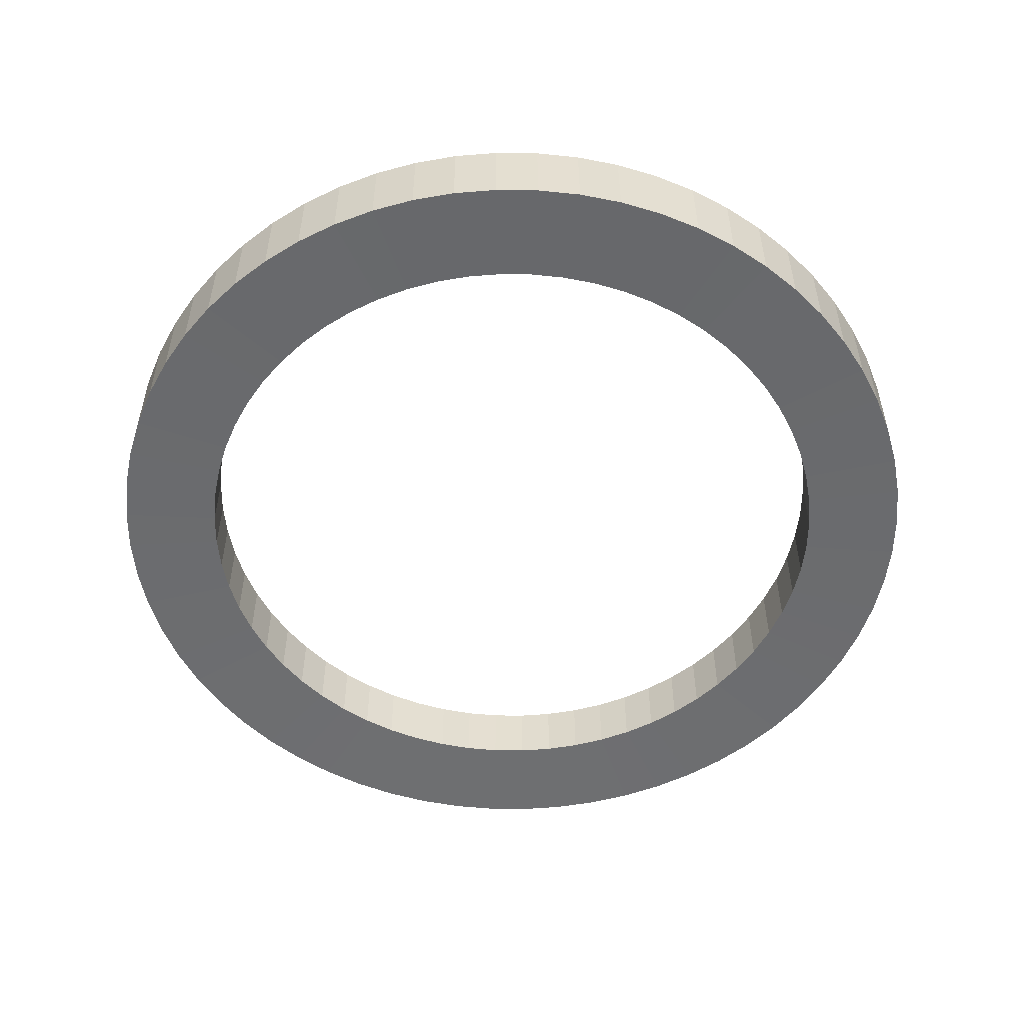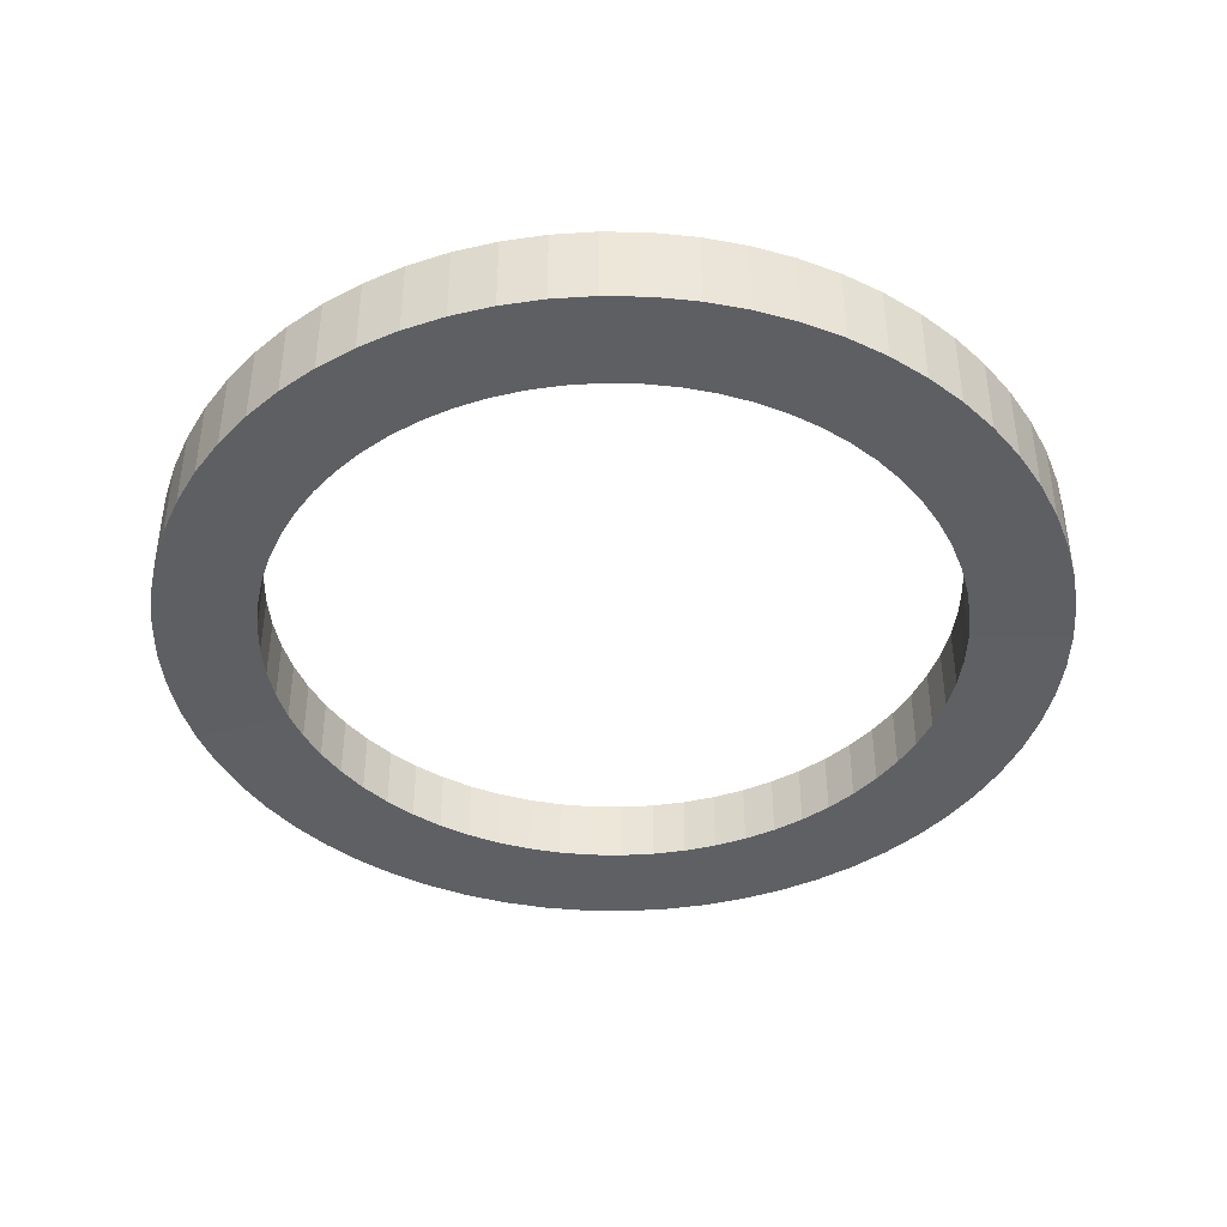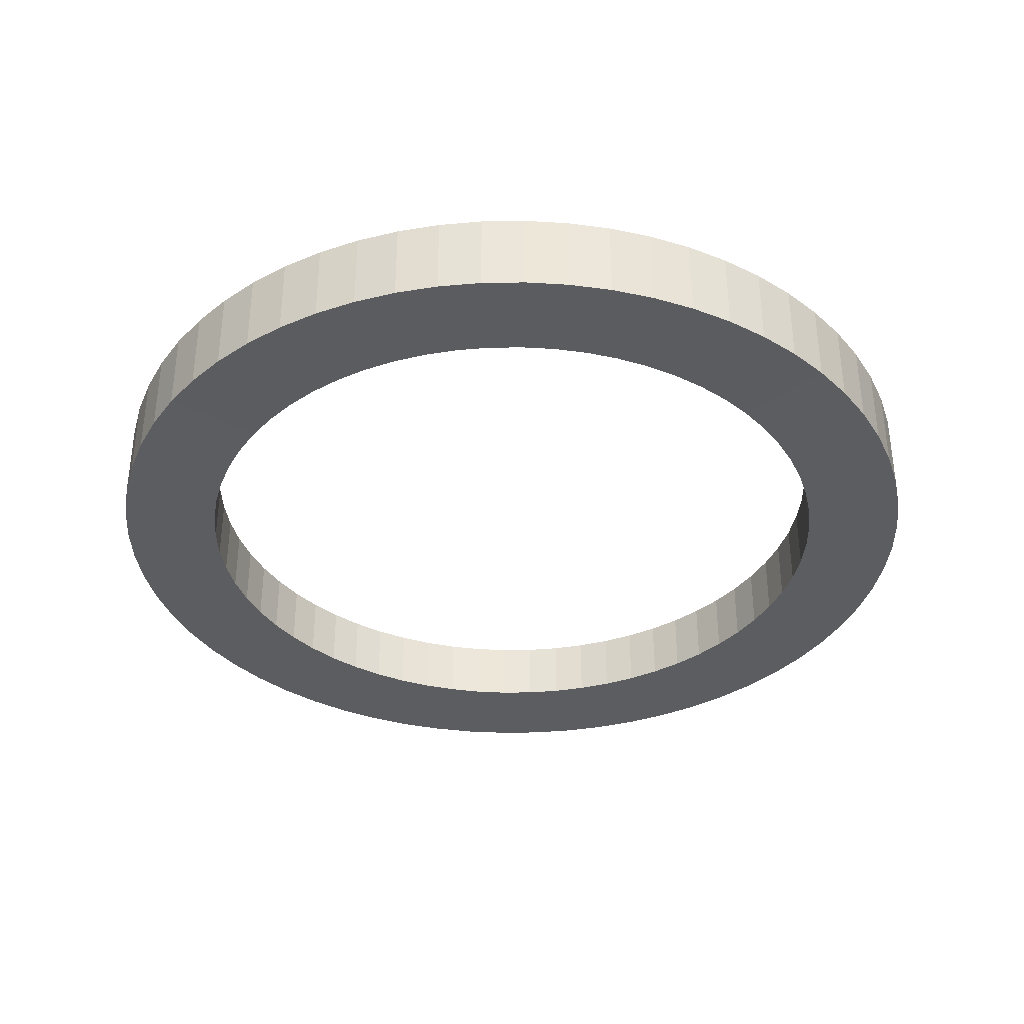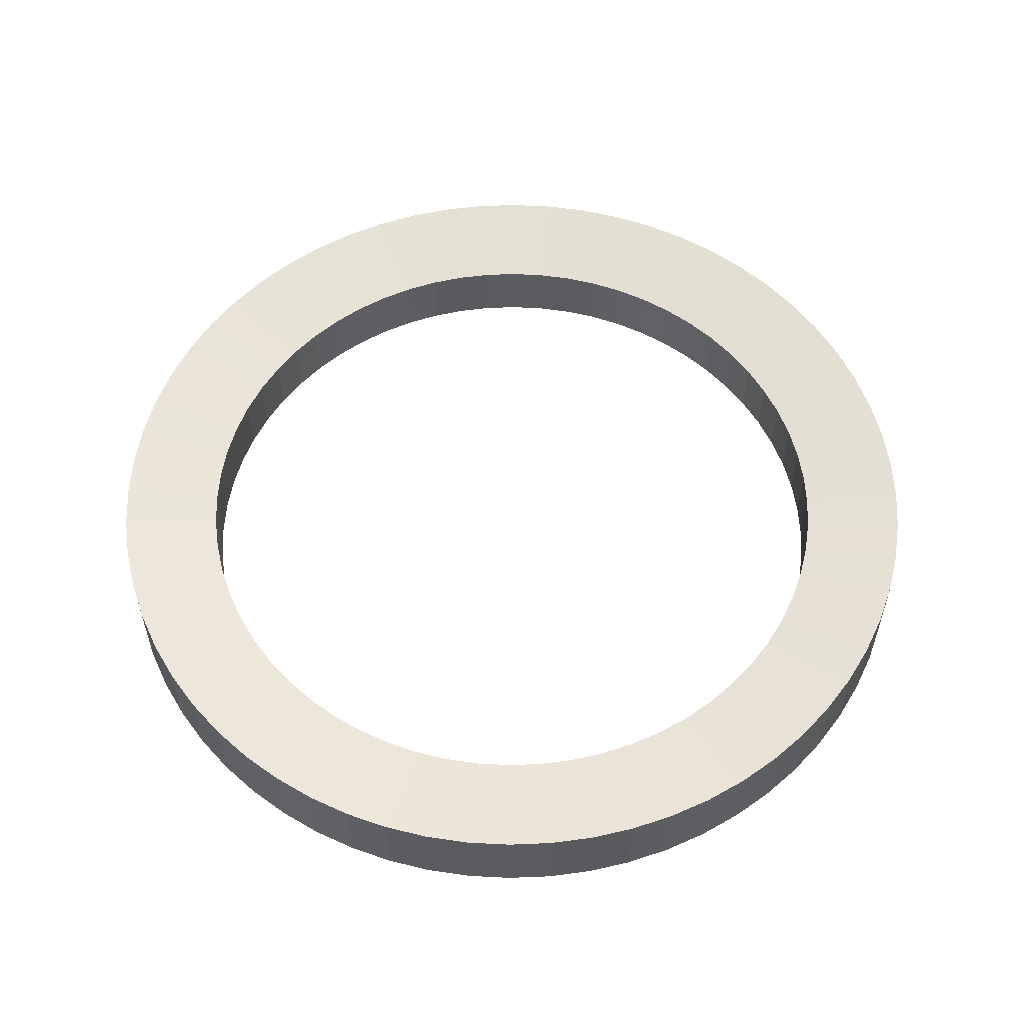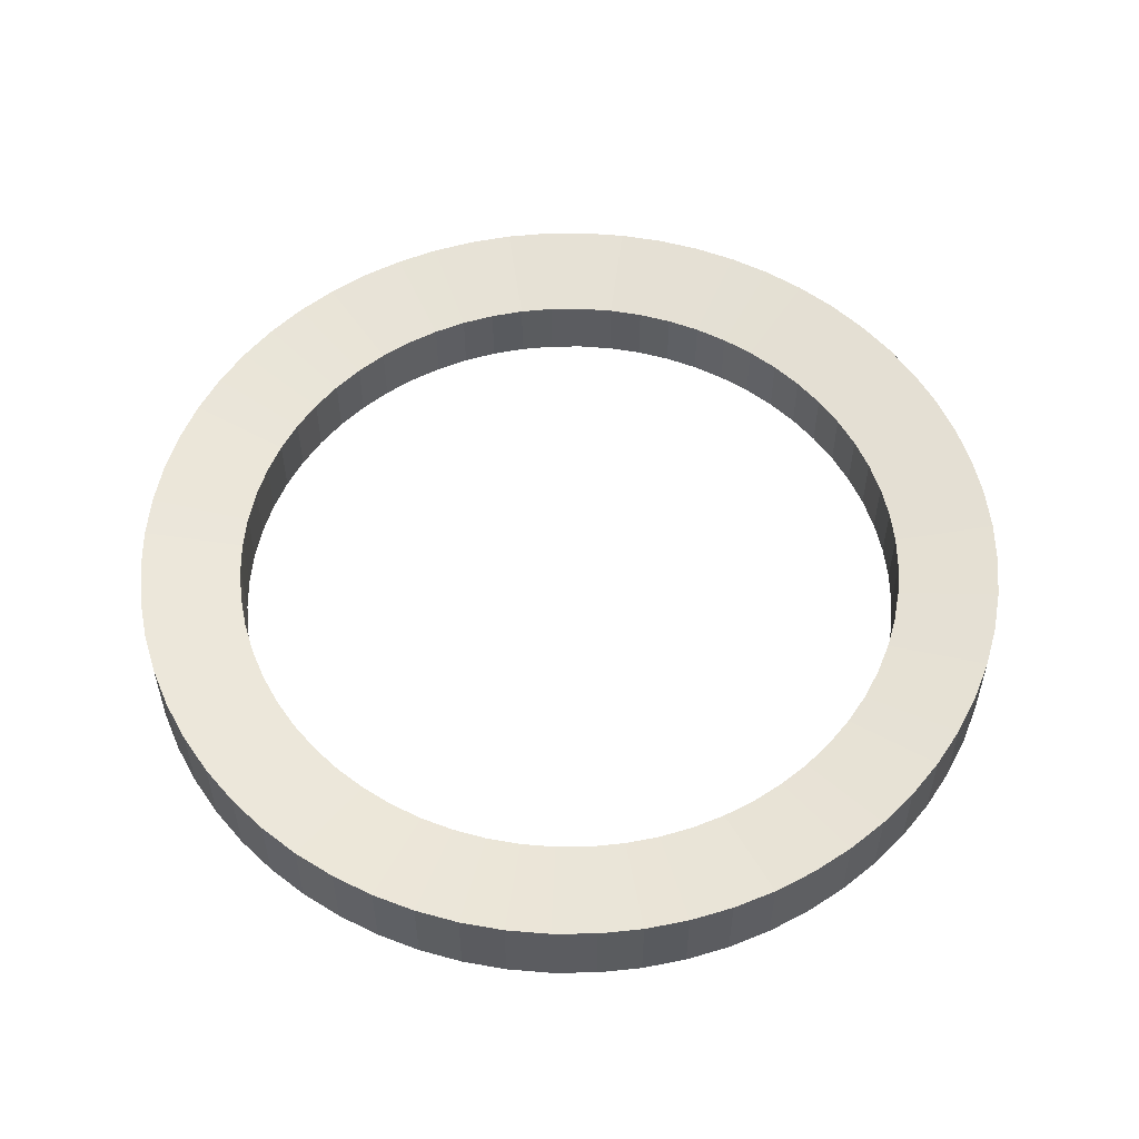
<metadata>
{"format":"obj","ext":"obj","renderer":"f3d","projection":"perspective","resolution":1024,"background":"white","views":[{"elev":-53.5,"azim":170.9,"up":"+Y"},{"elev":-41.9,"azim":-15.3,"up":"+Y"},{"elev":-36.0,"azim":82.7,"up":"+Y"},{"elev":56.1,"azim":-174.0,"up":"+Y"},{"elev":54.9,"azim":19.1,"up":"+Y"}]}
</metadata>
<code>
o Cylinder_Cylinder.010
v 0 4.416 23.38
v 0 0.00169 23.38
v -2.292 4.416 23.27
v -2.292 0.00169 23.27
v -4.562 4.416 22.94
v -4.562 0.00169 22.94
v -6.788 4.416 22.38
v -6.788 0.00169 22.38
v -8.949 4.416 21.6
v -8.949 0.00169 21.6
v -11.02 4.416 20.62
v -11.02 0.00169 20.62
v -12.99 4.416 19.44
v -12.99 0.00169 19.44
v -14.83 4.416 18.08
v -14.83 0.00169 18.08
v -16.54 4.416 16.54
v -16.54 0.00169 16.54
v -18.08 4.416 14.83
v -18.08 0.00169 14.83
v -19.44 4.416 12.99
v -19.44 0.00169 12.99
v -20.62 4.416 11.02
v -20.62 0.00169 11.02
v -21.6 4.416 8.949
v -21.6 0.00169 8.949
v -22.38 4.416 6.788
v -22.38 0.00169 6.788
v -22.94 4.416 4.562
v -22.94 0.00169 4.562
v -23.27 4.416 2.292
v -23.27 0.00169 2.292
v -23.38 4.416 -4e-06
v -23.38 0.00169 -4e-06
v -23.27 4.416 -2.292
v -23.27 0.00169 -2.292
v -22.94 4.416 -4.562
v -22.94 0.00169 -4.562
v -22.38 4.416 -6.788
v -22.38 0.00169 -6.788
v -21.6 4.416 -8.949
v -21.6 0.00169 -8.949
v -20.62 4.416 -11.02
v -20.62 0.00169 -11.02
v -19.44 4.416 -12.99
v -19.44 0.00169 -12.99
v -18.08 4.416 -14.83
v -18.08 0.00169 -14.83
v -16.54 4.416 -16.54
v -16.54 0.00169 -16.54
v -14.83 4.416 -18.08
v -14.83 0.00169 -18.08
v -12.99 4.416 -19.44
v -12.99 0.00169 -19.44
v -11.02 4.416 -20.62
v -11.02 0.00169 -20.62
v -8.949 4.416 -21.6
v -8.949 0.00169 -21.6
v -6.788 4.416 -22.38
v -6.788 0.00169 -22.38
v -4.562 4.416 -22.94
v -4.562 0.00169 -22.94
v -2.292 4.416 -23.27
v -2.292 0.00169 -23.27
v 1.9e-05 4.416 -23.38
v 1.9e-05 0.00169 -23.38
v 2.292 4.416 -23.27
v 2.292 0.00169 -23.27
v 4.562 4.416 -22.94
v 4.562 0.00169 -22.94
v 6.788 4.416 -22.38
v 6.788 0.00169 -22.38
v 8.949 4.416 -21.6
v 8.949 0.00169 -21.6
v 11.02 4.416 -20.62
v 11.02 0.00169 -20.62
v 12.99 4.416 -19.44
v 12.99 0.00169 -19.44
v 14.83 4.416 -18.08
v 14.83 0.00169 -18.08
v 16.54 4.416 -16.54
v 16.54 0.00169 -16.54
v 18.08 4.416 -14.83
v 18.08 0.00169 -14.83
v 19.44 4.416 -12.99
v 19.44 0.00169 -12.99
v 20.62 4.416 -11.02
v 20.62 0.00169 -11.02
v 21.6 4.416 -8.949
v 21.6 0.00169 -8.949
v 22.38 4.416 -6.788
v 22.38 0.00169 -6.788
v 22.94 4.416 -4.562
v 22.94 0.00169 -4.562
v 23.27 4.416 -2.292
v 23.27 0.00169 -2.292
v 23.38 4.416 -1.1e-05
v 23.38 0.00169 -1.1e-05
v 23.27 4.416 2.292
v 23.27 0.00169 2.292
v 22.94 4.416 4.562
v 22.94 0.00169 4.562
v 22.38 4.416 6.788
v 22.38 0.00169 6.788
v 21.6 4.416 8.949
v 21.6 0.00169 8.949
v 20.62 4.416 11.02
v 20.62 0.00169 11.02
v 19.44 4.416 12.99
v 19.44 0.00169 12.99
v 18.08 4.416 14.83
v 18.08 0.00169 14.83
v 16.54 4.416 16.54
v 16.54 0.00169 16.54
v 14.83 4.416 18.08
v 14.83 0.00169 18.08
v 12.99 4.416 19.44
v 12.99 0.00169 19.44
v 11.02 4.416 20.62
v 11.02 0.00169 20.62
v 8.949 4.416 21.6
v 8.949 0.00169 21.6
v 6.788 4.416 22.38
v 6.788 0.00169 22.38
v 4.562 4.416 22.94
v 4.562 0.00169 22.94
v 2.292 4.416 23.27
v 2.292 0.00169 23.27
v 0 4.416 23.38
v -2.292 4.416 23.27
v -4.562 4.416 22.94
v -6.788 4.416 22.38
v -8.949 4.416 21.6
v -11.02 4.416 20.62
v -12.99 4.416 19.44
v -14.83 4.416 18.08
v -16.54 4.416 16.54
v -18.08 4.416 14.83
v -19.44 4.416 12.99
v -20.62 4.416 11.02
v -21.6 4.416 8.949
v -22.38 4.416 6.788
v -22.94 4.416 4.562
v -23.27 4.416 2.292
v -23.38 4.416 -4e-06
v -23.27 4.416 -2.292
v -22.94 4.416 -4.562
v -22.38 4.416 -6.788
v -21.6 4.416 -8.949
v -20.62 4.416 -11.02
v -19.44 4.416 -12.99
v -18.08 4.416 -14.83
v -16.54 4.416 -16.54
v -14.83 4.416 -18.08
v -12.99 4.416 -19.44
v -11.02 4.416 -20.62
v -8.949 4.416 -21.6
v -6.788 4.416 -22.38
v -4.562 4.416 -22.94
v -2.292 4.416 -23.27
v 1.9e-05 4.416 -23.38
v 2.292 4.416 -23.27
v 4.562 4.416 -22.94
v 6.788 4.416 -22.38
v 8.949 4.416 -21.6
v 11.02 4.416 -20.62
v 12.99 4.416 -19.44
v 14.83 4.416 -18.08
v 16.54 4.416 -16.54
v 18.08 4.416 -14.83
v 19.44 4.416 -12.99
v 20.62 4.416 -11.02
v 21.6 4.416 -8.949
v 22.38 4.416 -6.788
v 22.94 4.416 -4.562
v 23.27 4.416 -2.292
v 23.38 4.416 -1.1e-05
v 23.27 4.416 2.292
v 22.94 4.416 4.562
v 22.38 4.416 6.788
v 21.6 4.416 8.949
v 20.62 4.416 11.02
v 19.44 4.416 12.99
v 18.08 4.416 14.83
v 16.54 4.416 16.54
v 14.83 4.416 18.08
v 12.99 4.416 19.44
v 11.02 4.416 20.62
v 8.949 4.416 21.6
v 6.788 4.416 22.38
v 4.562 4.416 22.94
v 2.292 4.416 23.27
v -1.773 0.09687 18
v 3e-06 0.09687 18.09
v -3.529 0.09687 17.74
v -5.25 0.09687 17.31
v -6.922 0.09687 16.71
v -8.526 0.09687 15.95
v -10.05 0.09687 15.04
v -11.47 0.09687 13.98
v -12.79 0.09687 12.79
v -13.98 0.09687 11.47
v -15.04 0.09687 10.05
v -15.95 0.09687 8.526
v -16.71 0.09687 6.922
v -17.31 0.09687 5.25
v -17.74 0.09687 3.529
v -18 0.09687 1.773
v -18.09 0.09687 -4e-06
v -18 0.09687 -1.773
v -17.74 0.09687 -3.529
v -17.31 0.09687 -5.25
v -16.71 0.09687 -6.922
v -15.95 0.09687 -8.526
v -15.04 0.09687 -10.05
v -13.98 0.09687 -11.47
v -12.79 0.09687 -12.79
v -11.47 0.09687 -13.98
v -10.05 0.09687 -15.04
v -8.526 0.09687 -15.95
v -6.922 0.09687 -16.71
v -5.25 0.09687 -17.31
v -3.529 0.09687 -17.74
v -1.773 0.09687 -18
v 1.8e-05 0.09687 -18.09
v 1.773 0.09687 -18
v 3.529 0.09687 -17.74
v 5.251 0.09687 -17.31
v 6.922 0.09687 -16.71
v 8.526 0.09687 -15.95
v 10.05 0.09687 -15.04
v 11.47 0.09687 -13.98
v 12.79 0.09687 -12.79
v 13.98 0.09687 -11.47
v 15.04 0.09687 -10.05
v 15.95 0.09687 -8.526
v 16.71 0.09687 -6.922
v 17.31 0.09687 -5.25
v 17.74 0.09687 -3.529
v 18 0.09687 -1.773
v 18.09 0.09687 -1e-05
v 18 0.09687 1.773
v 17.74 0.09687 3.529
v 17.31 0.09687 5.25
v 16.71 0.09687 6.922
v 15.95 0.09687 8.526
v 15.04 0.09687 10.05
v 13.98 0.09687 11.47
v 12.79 0.09687 12.79
v 11.47 0.09687 13.98
v 10.05 0.09687 15.04
v 8.526 0.09687 15.95
v 6.922 0.09687 16.71
v 5.251 0.09687 17.31
v 3.529 0.09687 17.74
v 1.773 0.09687 18
v 3e-06 3.519 18.09
v -1.773 3.519 18
v -3.529 3.519 17.74
v -5.25 3.519 17.31
v -6.922 3.519 16.71
v -8.526 3.519 15.95
v -10.05 3.519 15.04
v -11.47 3.519 13.98
v -12.79 3.519 12.79
v -13.98 3.519 11.47
v -15.04 3.519 10.05
v -15.95 3.519 8.526
v -16.71 3.519 6.922
v -17.31 3.519 5.25
v -17.74 3.519 3.529
v -18 3.519 1.773
v -18.09 3.519 -4e-06
v -18 3.519 -1.773
v -17.74 3.519 -3.529
v -17.31 3.519 -5.25
v -16.71 3.519 -6.922
v -15.95 3.519 -8.526
v -15.04 3.519 -10.05
v -13.98 3.519 -11.47
v -12.79 3.519 -12.79
v -11.47 3.519 -13.98
v -10.05 3.519 -15.04
v -8.526 3.519 -15.95
v -6.922 3.519 -16.71
v -5.25 3.519 -17.31
v -3.529 3.519 -17.74
v -1.773 3.519 -18
v 1.8e-05 3.519 -18.09
v 1.773 3.519 -18
v 3.529 3.519 -17.74
v 5.251 3.519 -17.31
v 6.922 3.519 -16.71
v 8.526 3.519 -15.95
v 10.05 3.519 -15.04
v 11.47 3.519 -13.98
v 12.79 3.519 -12.79
v 13.98 3.519 -11.47
v 15.04 3.519 -10.05
v 15.95 3.519 -8.526
v 16.71 3.519 -6.922
v 17.31 3.519 -5.25
v 17.74 3.519 -3.529
v 18 3.519 -1.773
v 18.09 3.519 -1e-05
v 18 3.519 1.773
v 17.74 3.519 3.529
v 17.31 3.519 5.25
v 16.71 3.519 6.922
v 15.95 3.519 8.526
v 15.04 3.519 10.05
v 13.98 3.519 11.47
v 12.79 3.519 12.79
v 11.47 3.519 13.98
v 10.05 3.519 15.04
v 8.526 3.519 15.95
v 6.922 3.519 16.71
v 5.251 3.519 17.31
v 3.529 3.519 17.74
v 1.773 3.519 18
g Cylinder_Cylinder.010_None
f 1 3 4 2
f 3 5 6 4
f 5 7 8 6
f 7 9 10 8
f 9 11 12 10
f 11 13 14 12
f 13 15 16 14
f 15 17 18 16
f 17 19 20 18
f 19 21 22 20
f 21 23 24 22
f 23 25 26 24
f 25 27 28 26
f 27 29 30 28
f 29 31 32 30
f 31 33 34 32
f 33 35 36 34
f 35 37 38 36
f 37 39 40 38
f 39 41 42 40
f 41 43 44 42
f 43 45 46 44
f 45 47 48 46
f 47 49 50 48
f 49 51 52 50
f 51 53 54 52
f 53 55 56 54
f 55 57 58 56
f 57 59 60 58
f 59 61 62 60
f 61 63 64 62
f 63 65 66 64
f 65 67 68 66
f 67 69 70 68
f 69 71 72 70
f 71 73 74 72
f 73 75 76 74
f 75 77 78 76
f 77 79 80 78
f 79 81 82 80
f 81 83 84 82
f 83 85 86 84
f 85 87 88 86
f 87 89 90 88
f 89 91 92 90
f 91 93 94 92
f 93 95 96 94
f 95 97 98 96
f 97 99 100 98
f 99 101 102 100
f 101 103 104 102
f 103 105 106 104
f 105 107 108 106
f 107 109 110 108
f 109 111 112 110
f 111 113 114 112
f 113 115 116 114
f 115 117 118 116
f 117 119 120 118
f 119 121 122 120
f 121 123 124 122
f 123 125 126 124
f 164 292 293 165
f 125 127 128 126
f 127 1 2 128
f 65 161 162 67
f 163 291 292 164
f 13 135 136 15
f 83 170 171 85
f 31 144 145 33
f 101 179 180 103
f 49 153 154 51
f 119 188 189 121
f 67 162 163 69
f 15 136 137 17
f 85 171 172 87
f 33 145 146 35
f 103 180 181 105
f 51 154 155 53
f 121 189 190 123
f 69 163 164 71
f 17 137 138 19
f 87 172 173 89
f 35 146 147 37
f 105 181 182 107
f 1 129 130 3
f 53 155 156 55
f 123 190 191 125
f 71 164 165 73
f 19 138 139 21
f 89 173 174 91
f 37 147 148 39
f 107 182 183 109
f 55 156 157 57
f 125 191 192 127
f 3 130 131 5
f 73 165 166 75
f 21 139 140 23
f 91 174 175 93
f 39 148 149 41
f 109 183 184 111
f 57 157 158 59
f 127 192 129 1
f 5 131 132 7
f 75 166 167 77
f 23 140 141 25
f 93 175 176 95
f 41 149 150 43
f 111 184 185 113
f 59 158 159 61
f 7 132 133 9
f 77 167 168 79
f 25 141 142 27
f 95 176 177 97
f 43 150 151 45
f 113 185 186 115
f 61 159 160 63
f 9 133 134 11
f 79 168 169 81
f 27 142 143 29
f 97 177 178 99
f 45 151 152 47
f 115 186 187 117
f 63 160 161 65
f 11 134 135 13
f 81 169 170 83
f 29 143 144 31
f 99 178 179 101
f 47 152 153 49
f 117 187 188 119
f 120 252 251 118
f 86 235 234 84
f 165 293 294 166
f 52 218 217 50
f 18 201 200 16
f 166 294 295 167
f 167 295 296 168
f 122 253 252 120
f 88 236 235 86
f 168 296 297 169
f 54 219 218 52
f 20 202 201 18
f 169 297 298 170
f 170 298 299 171
f 124 254 253 122
f 90 237 236 88
f 171 299 300 172
f 56 220 219 54
f 22 203 202 20
f 172 300 301 173
f 173 301 302 174
f 126 255 254 124
f 92 238 237 90
f 174 302 303 175
f 58 221 220 56
f 24 204 203 22
f 175 303 304 176
f 176 304 305 177
f 128 256 255 126
f 94 239 238 92
f 177 305 306 178
f 60 222 221 58
f 26 205 204 24
f 178 306 307 179
f 179 307 308 180
f 2 194 256 128
f 96 240 239 94
f 180 308 309 181
f 62 223 222 60
f 129 257 258 130
f 28 206 205 26
f 181 309 310 182
f 130 258 259 131
f 182 310 311 183
f 131 259 260 132
f 98 241 240 96
f 183 311 312 184
f 64 224 223 62
f 132 260 261 133
f 30 207 206 28
f 184 312 313 185
f 133 261 262 134
f 185 313 314 186
f 134 262 263 135
f 100 242 241 98
f 186 314 315 187
f 66 225 224 64
f 135 263 264 136
f 32 208 207 30
f 187 315 316 188
f 136 264 265 137
f 188 316 317 189
f 137 265 266 138
f 102 243 242 100
f 189 317 318 190
f 68 226 225 66
f 138 266 267 139
f 34 209 208 32
f 190 318 319 191
f 139 267 268 140
f 191 319 320 192
f 140 268 269 141
f 104 244 243 102
f 192 320 257 129
f 70 227 226 68
f 141 269 270 142
f 36 210 209 34
f 142 270 271 143
f 143 271 272 144
f 106 245 244 104
f 4 193 194 2
f 72 228 227 70
f 144 272 273 145
f 38 211 210 36
f 145 273 274 146
f 146 274 275 147
f 108 246 245 106
f 74 229 228 72
f 147 275 276 148
f 40 212 211 38
f 6 195 193 4
f 148 276 277 149
f 149 277 278 150
f 110 247 246 108
f 76 230 229 74
f 150 278 279 151
f 42 213 212 40
f 8 196 195 6
f 151 279 280 152
f 152 280 281 153
f 112 248 247 110
f 78 231 230 76
f 153 281 282 154
f 44 214 213 42
f 10 197 196 8
f 154 282 283 155
f 155 283 284 156
f 114 249 248 112
f 80 232 231 78
f 156 284 285 157
f 46 215 214 44
f 12 198 197 10
f 157 285 286 158
f 158 286 287 159
f 116 250 249 114
f 82 233 232 80
f 159 287 288 160
f 48 216 215 46
f 14 199 198 12
f 160 288 289 161
f 161 289 290 162
f 118 251 250 116
f 84 234 233 82
f 162 290 291 163
f 50 217 216 48
f 16 200 199 14
f 193 195 259 258
f 195 196 260 259
f 196 197 261 260
f 197 198 262 261
f 198 199 263 262
f 199 200 264 263
f 200 201 265 264
f 201 202 266 265
f 202 203 267 266
f 203 204 268 267
f 204 205 269 268
f 205 206 270 269
f 206 207 271 270
f 207 208 272 271
f 208 209 273 272
f 209 210 274 273
f 210 211 275 274
f 211 212 276 275
f 212 213 277 276
f 213 214 278 277
f 214 215 279 278
f 215 216 280 279
f 216 217 281 280
f 217 218 282 281
f 218 219 283 282
f 219 220 284 283
f 220 221 285 284
f 221 222 286 285
f 222 223 287 286
f 223 224 288 287
f 224 225 289 288
f 225 226 290 289
f 226 227 291 290
f 227 228 292 291
f 228 229 293 292
f 229 230 294 293
f 230 231 295 294
f 231 232 296 295
f 232 233 297 296
f 233 234 298 297
f 234 235 299 298
f 235 236 300 299
f 236 237 301 300
f 237 238 302 301
f 238 239 303 302
f 239 240 304 303
f 240 241 305 304
f 241 242 306 305
f 242 243 307 306
f 243 244 308 307
f 244 245 309 308
f 245 246 310 309
f 246 247 311 310
f 247 248 312 311
f 248 249 313 312
f 249 250 314 313
f 250 251 315 314
f 251 252 316 315
f 252 253 317 316
f 253 254 318 317
f 254 255 319 318
f 255 256 320 319
f 256 194 257 320
f 194 193 258 257

</code>
